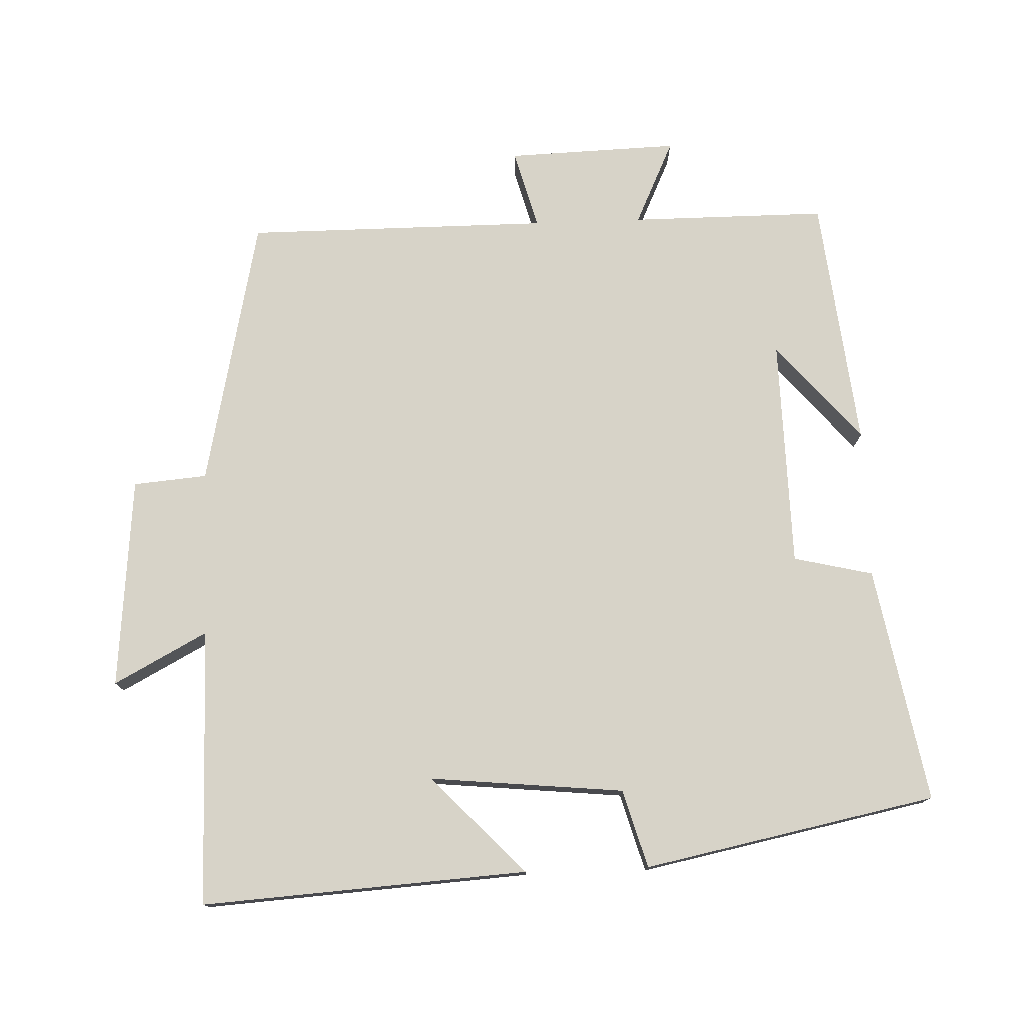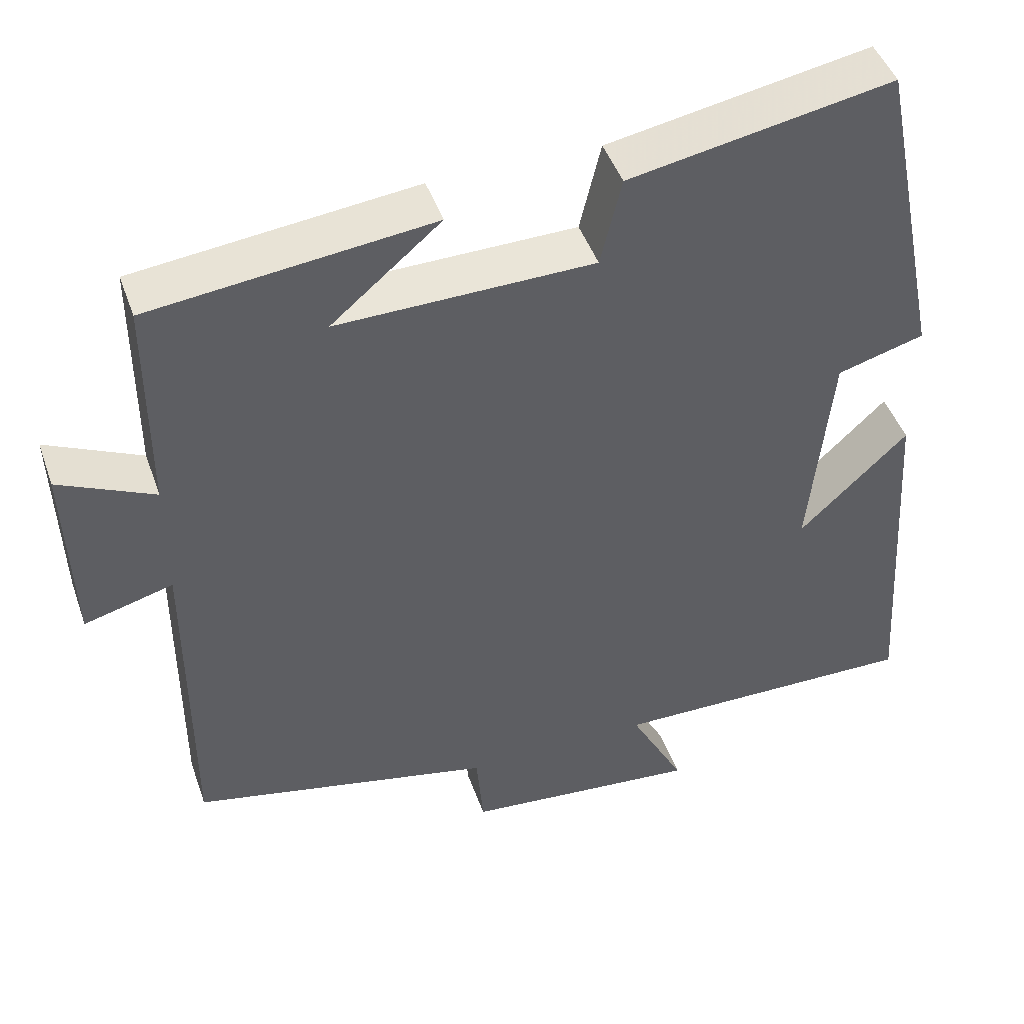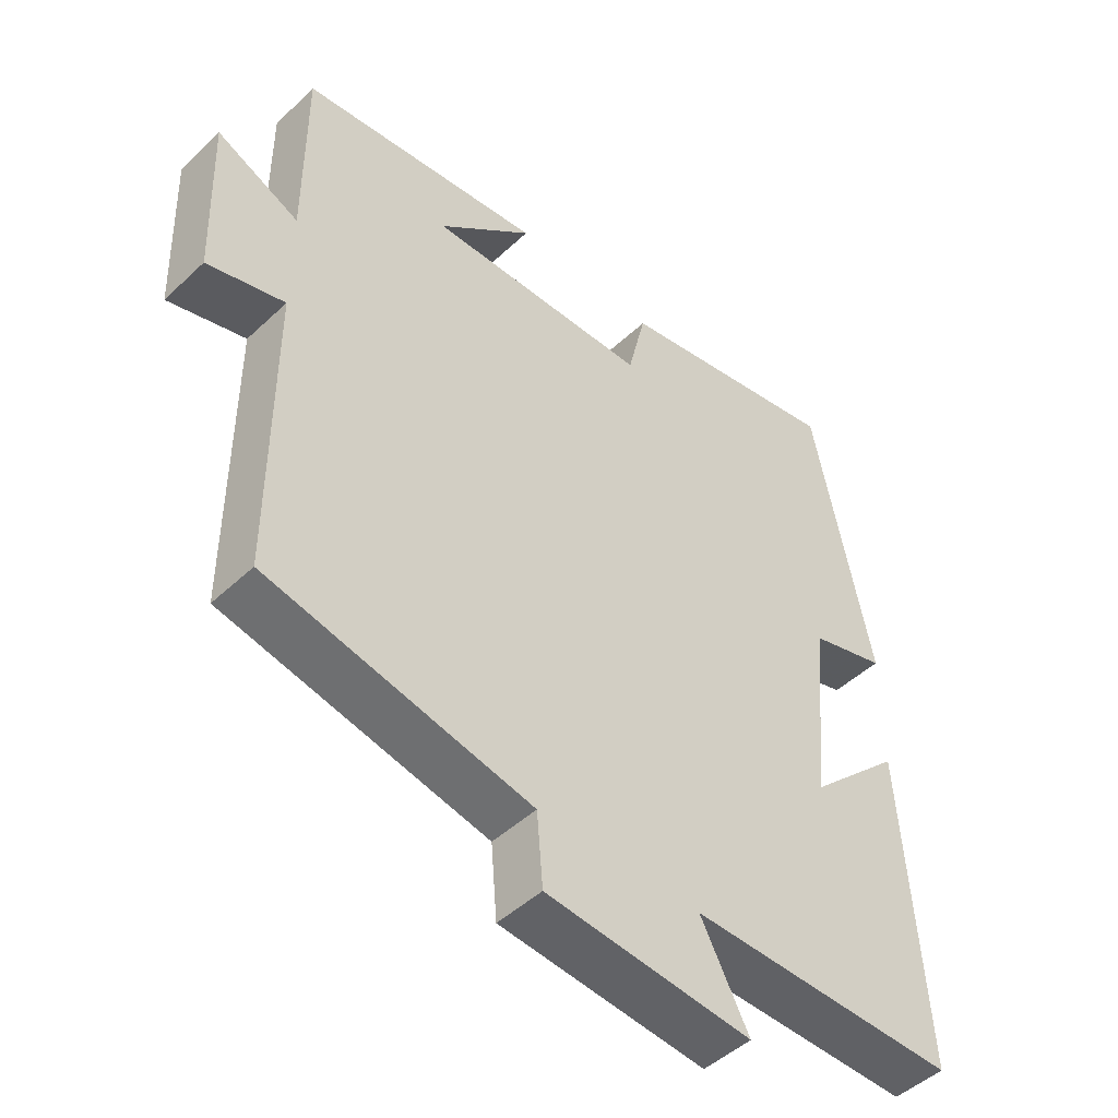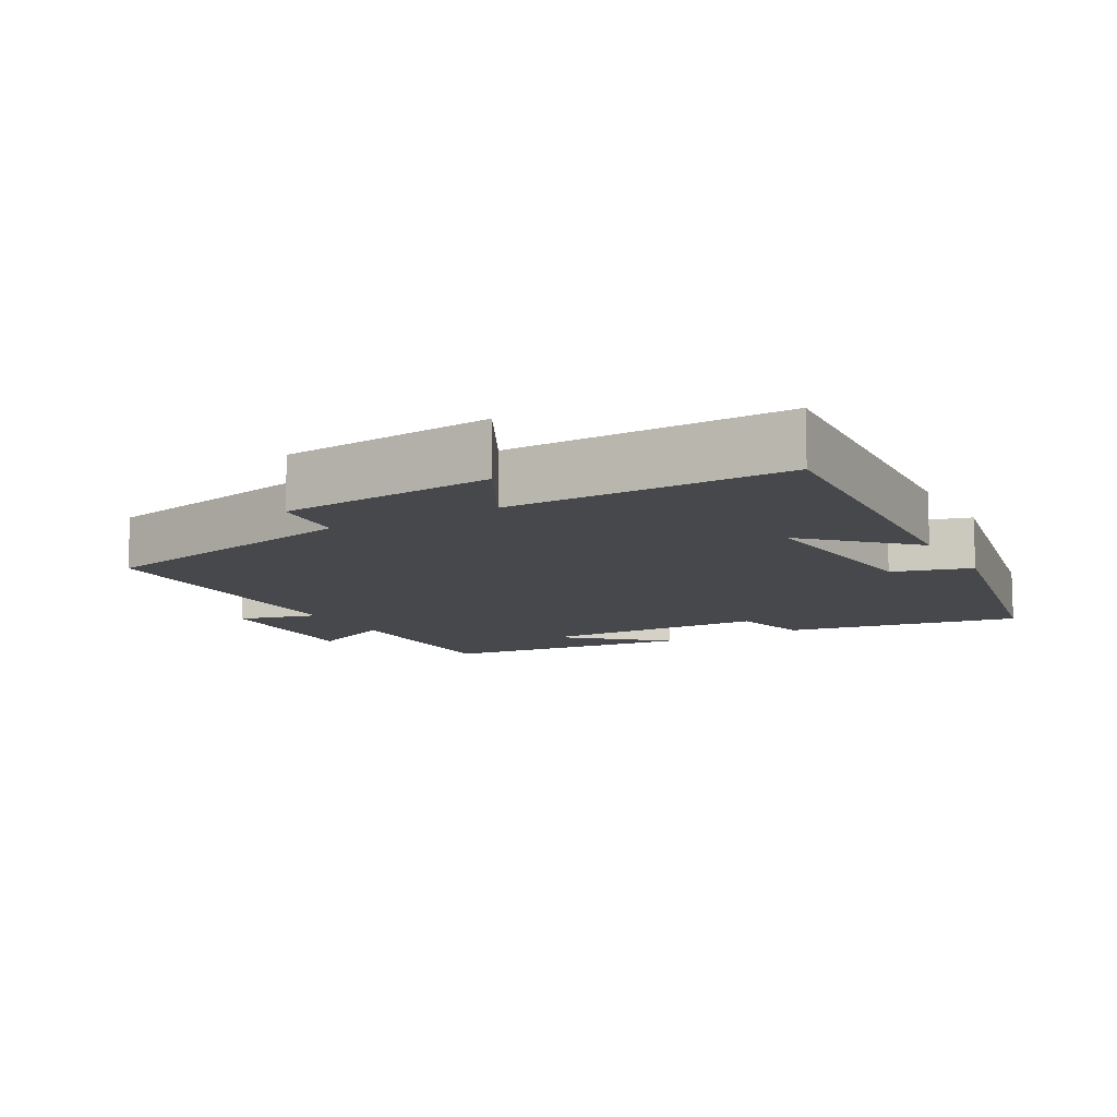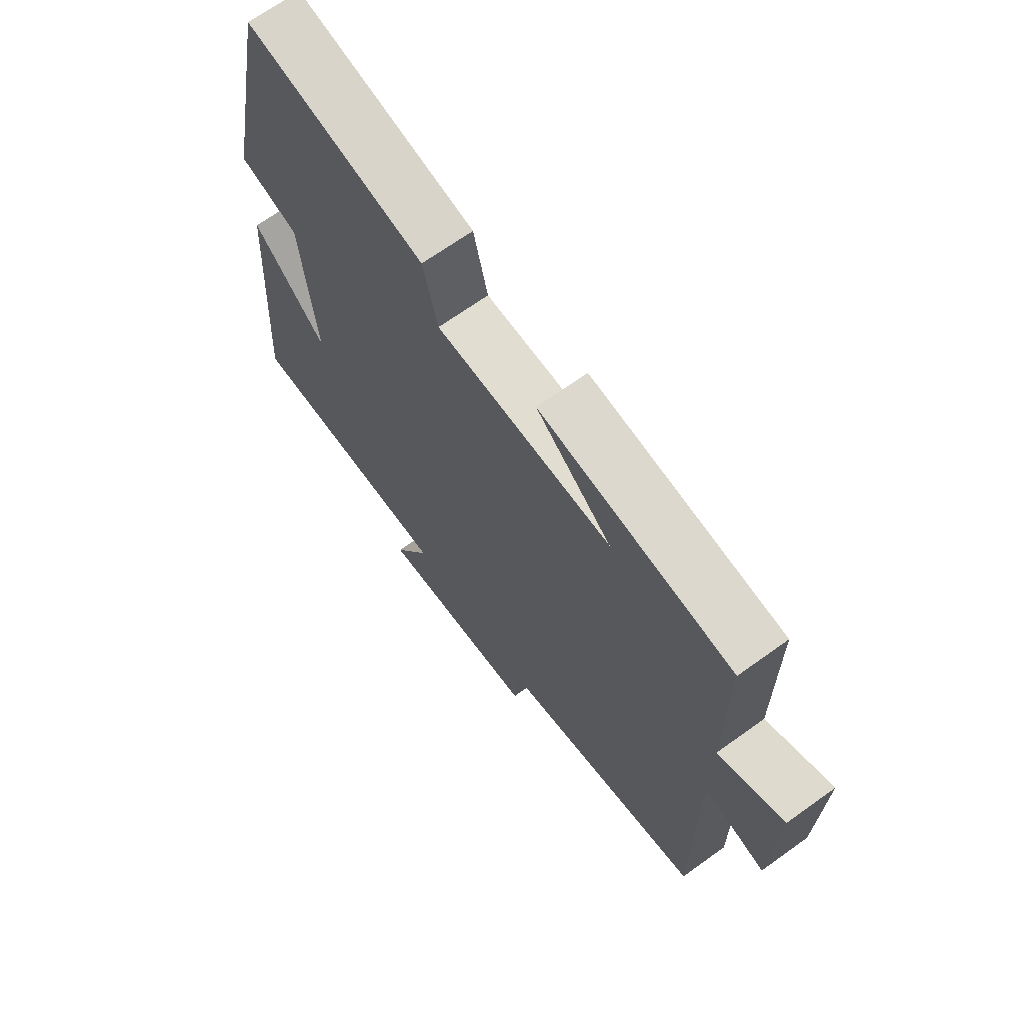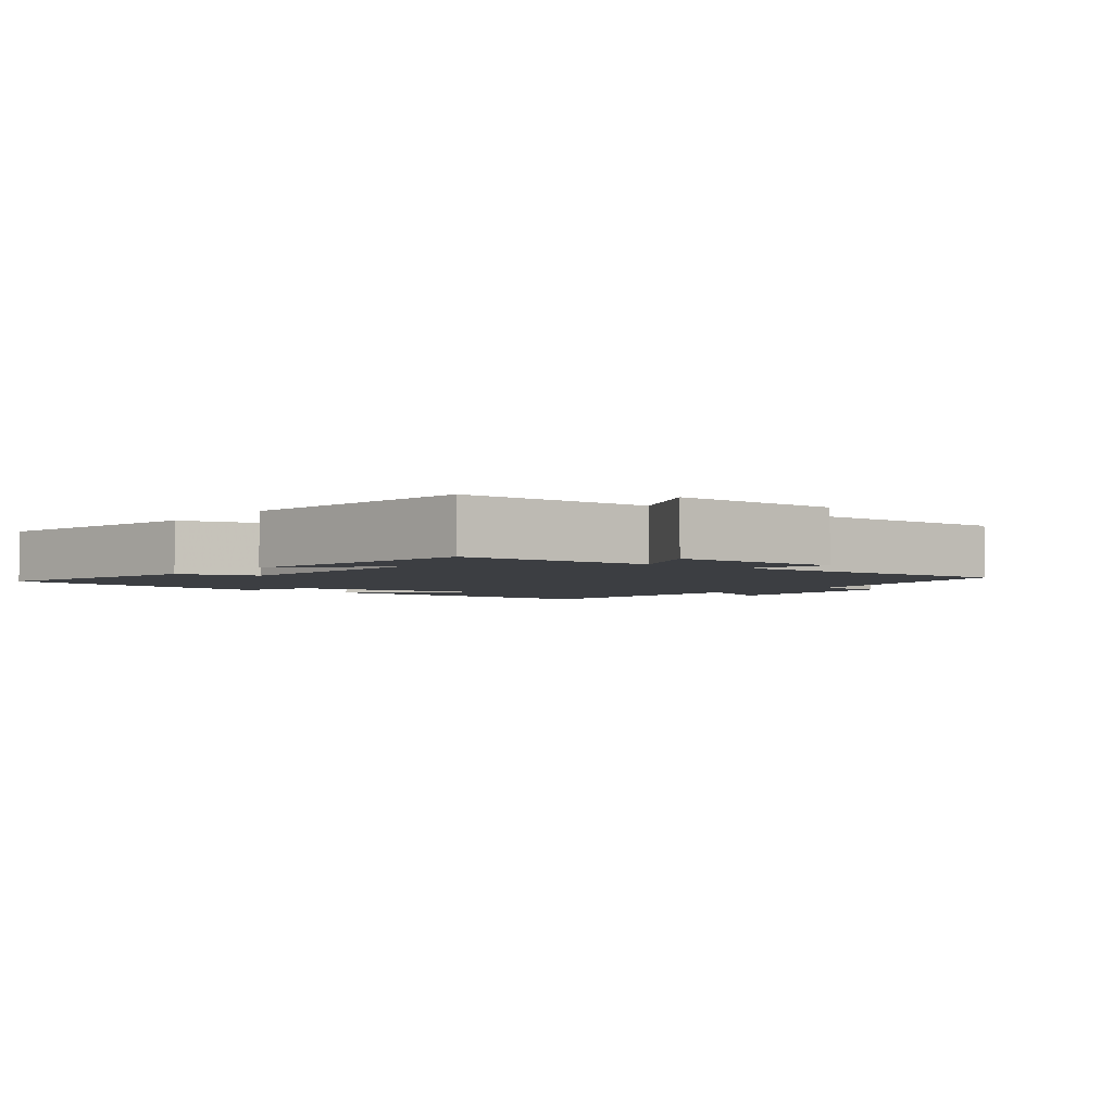
<metadata>
{"format":"obj","ext":"obj","renderer":"f3d","projection":"perspective","resolution":1024,"background":"white","views":[{"elev":76.6,"azim":-92.1,"up":"+Y"},{"elev":45.7,"azim":161.1,"up":"+Z"},{"elev":-47.5,"azim":136.5,"up":"+Z"},{"elev":-11.1,"azim":-150.8,"up":"+Y"},{"elev":67.8,"azim":54.2,"up":"+Z"},{"elev":-3.0,"azim":52.1,"up":"+Y"}]}
</metadata>
<code>
v -0.53 0.07 -0.505
v -0.5 0.07 -0.036
v -0.36 0.07 -0.17
v -0.388 0.07 0.11
v -0.5 0.07 0.142
v -0.415 0.07 0.562
v -0.077 0.07 0.5
v -0.05 0.07 0.386
v 0.28 0.07 0.38
v 0.139 0.07 0.5
v 0.5 0.07 0.459
v 0.5 0.07 0.178
v 0.622 0.07 0.235
v 0.614 0.07 -0.011
v 0.5 0.07 0.02
v 0.5 0.07 -0.416
v 0.111 0.07 -0.5
v 0.102 0.07 -0.606
v -0.202 0.07 -0.634
v -0.131 0.07 -0.5
v -0.53 0 -0.505
v -0.5 0 -0.036
v -0.36 0 -0.17
v -0.388 0 0.11
v -0.5 0 0.142
v -0.415 0 0.562
v -0.077 0 0.5
v -0.05 0 0.386
v 0.28 0 0.38
v 0.139 0 0.5
v 0.5 0 0.459
v 0.5 0 0.178
v 0.622 0 0.235
v 0.614 0 -0.011
v 0.5 0 0.02
v 0.5 0 -0.416
v 0.111 0 -0.5
v 0.102 0 -0.606
v -0.202 0 -0.634
v -0.131 0 -0.5
f 17 18 19 20
f 15 16 17 20
f 15 20 1
f 12 13 14 15
f 12 15 1
f 9 10 11
f 9 11 12 1
f 6 7 8
f 5 6 8
f 4 5 8
f 3 4 8 9
f 1 2 3
f 1 3 9
f 40 39 38 37
f 40 37 36 35
f 21 40 35
f 35 34 33 32
f 21 35 32
f 31 30 29
f 21 32 31 29
f 28 27 26
f 28 26 25
f 28 25 24
f 29 28 24 23
f 23 22 21
f 29 23 21
f 1 21 22 2
f 2 22 23 3
f 3 23 24 4
f 4 24 25 5
f 5 25 26 6
f 6 26 27 7
f 7 27 28 8
f 8 28 29 9
f 9 29 30 10
f 10 30 31 11
f 11 31 32 12
f 12 32 33 13
f 13 33 34 14
f 14 34 35 15
f 15 35 36 16
f 16 36 37 17
f 17 37 38 18
f 18 38 39 19
f 19 39 40 20
f 20 40 21 1

</code>
